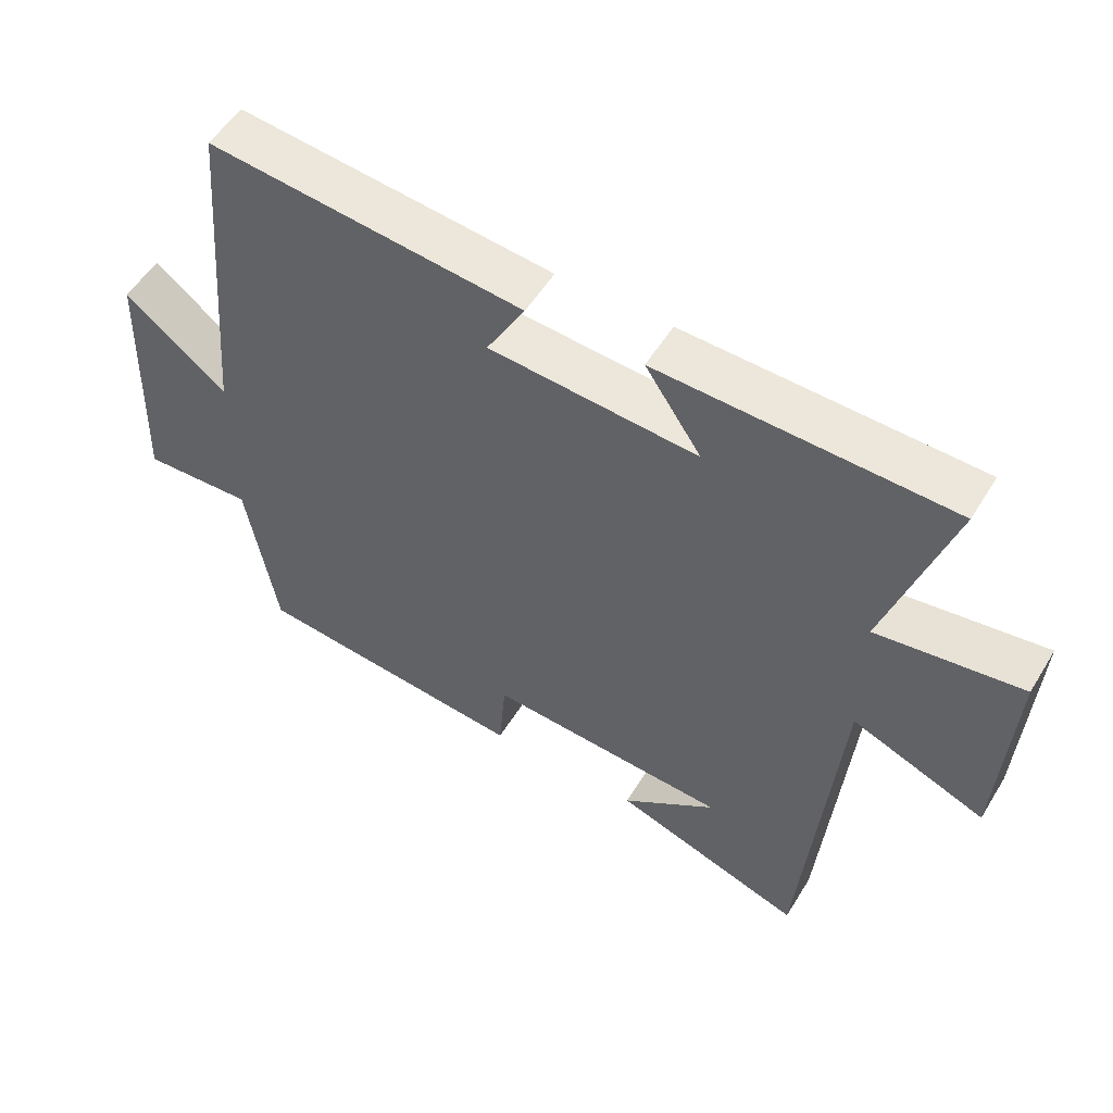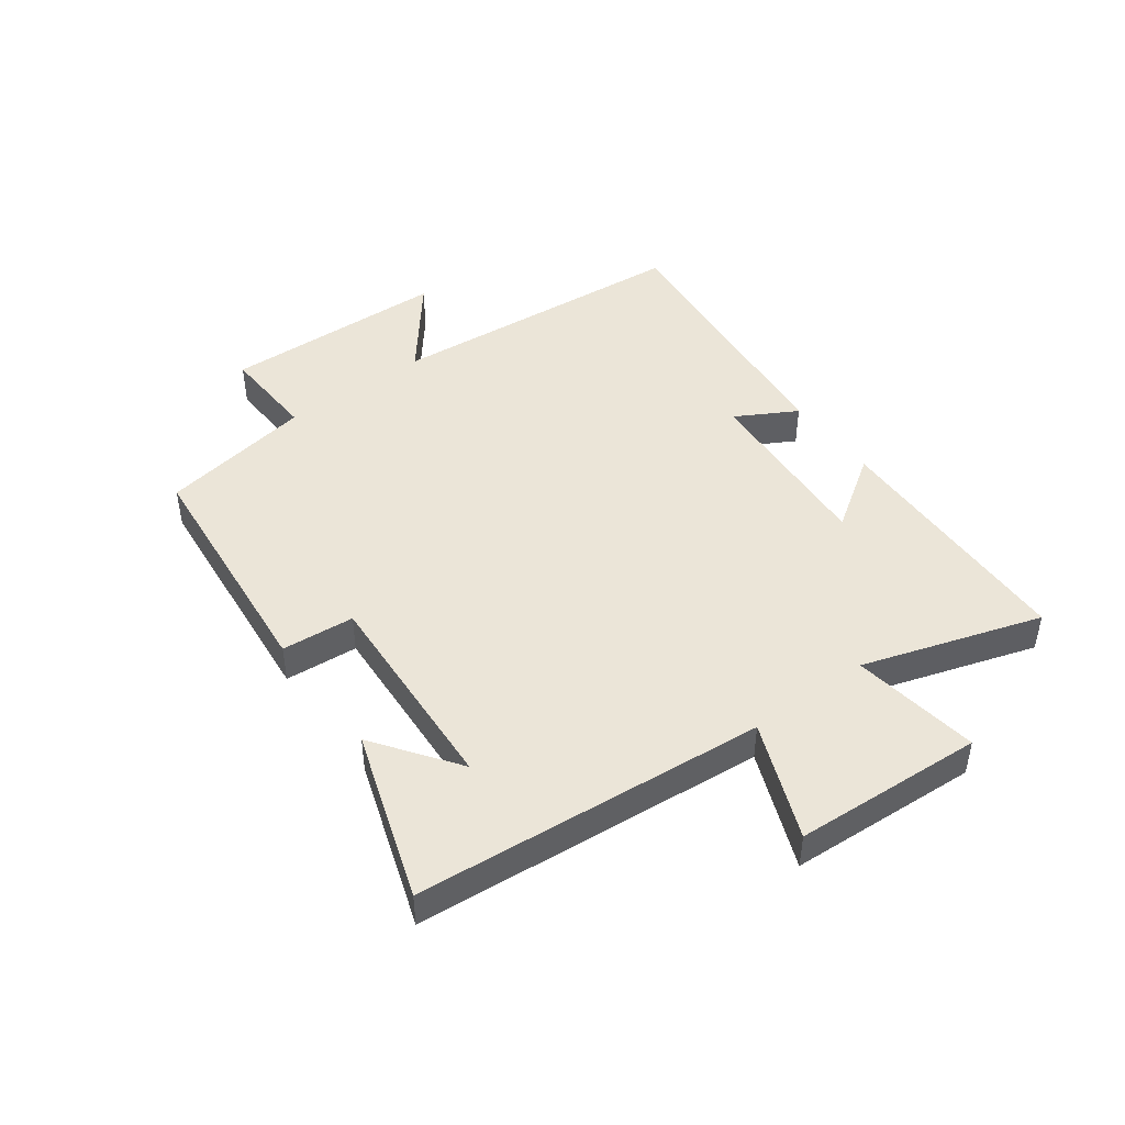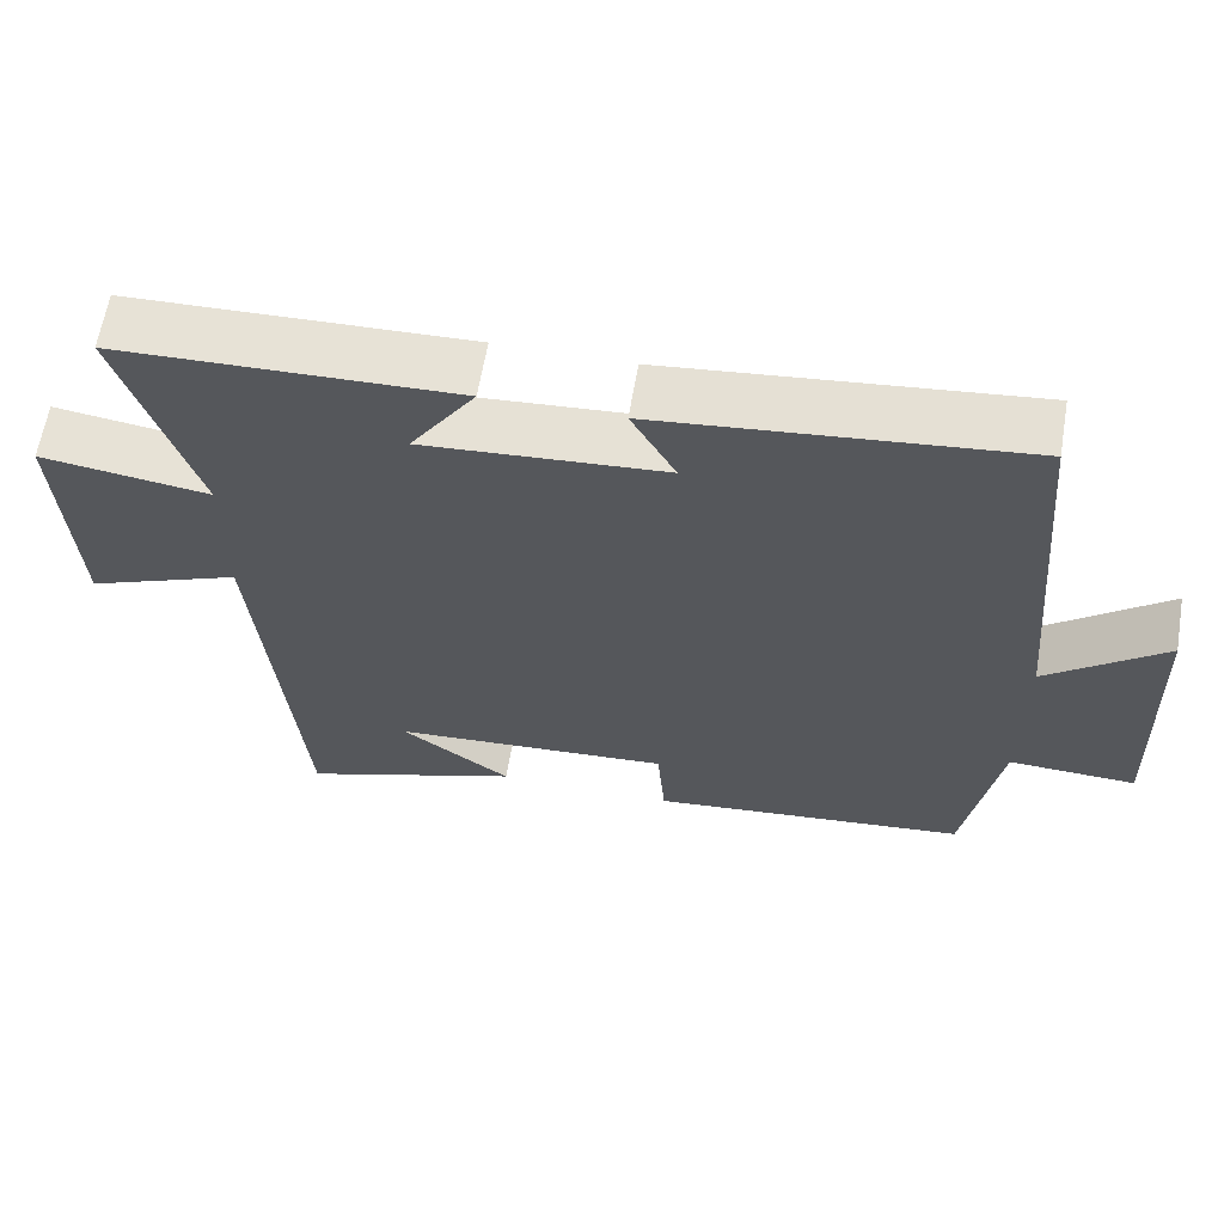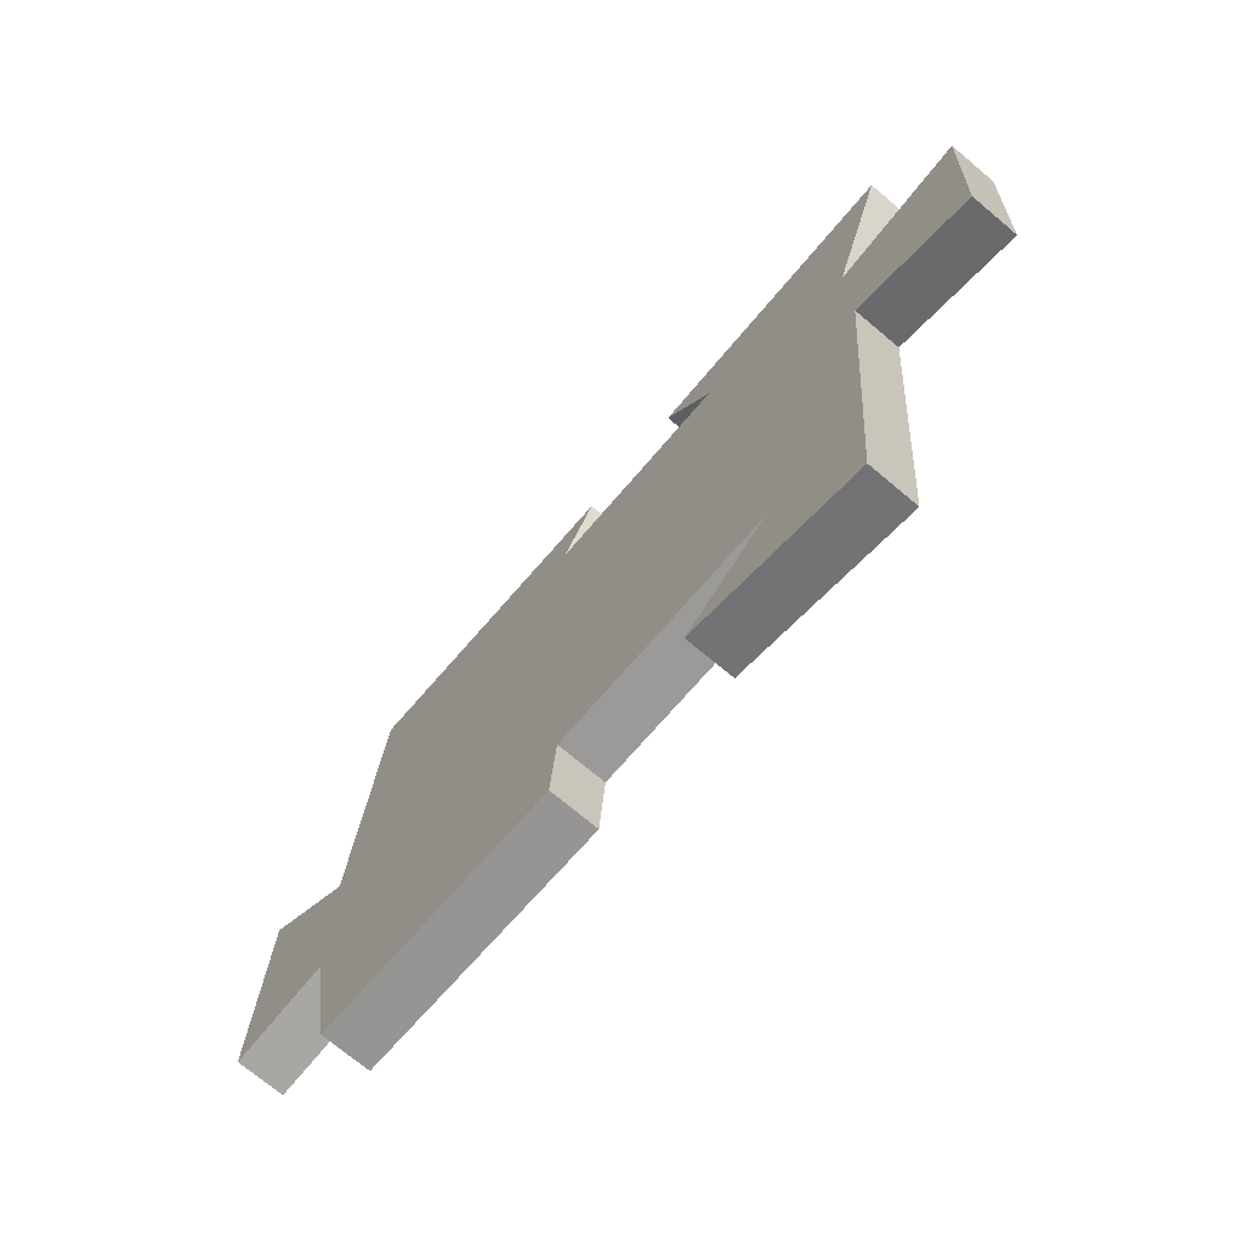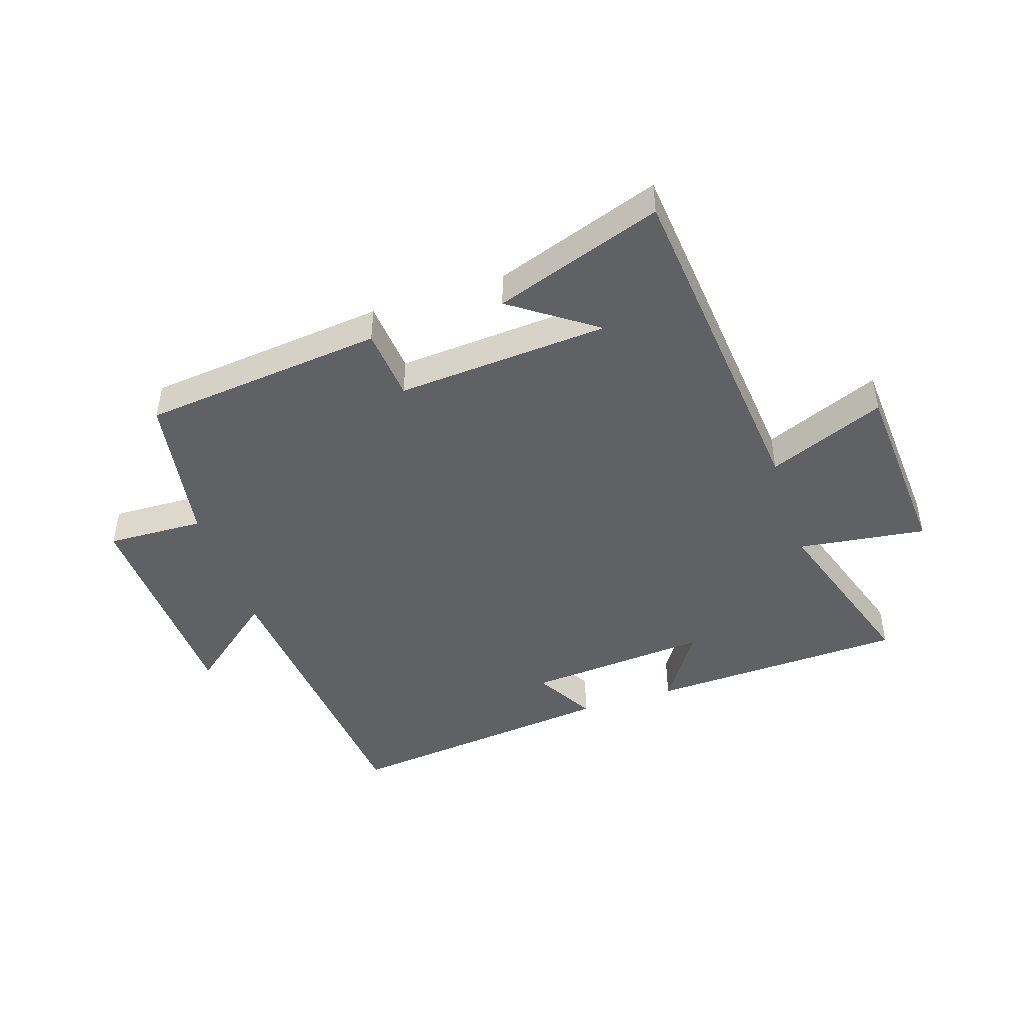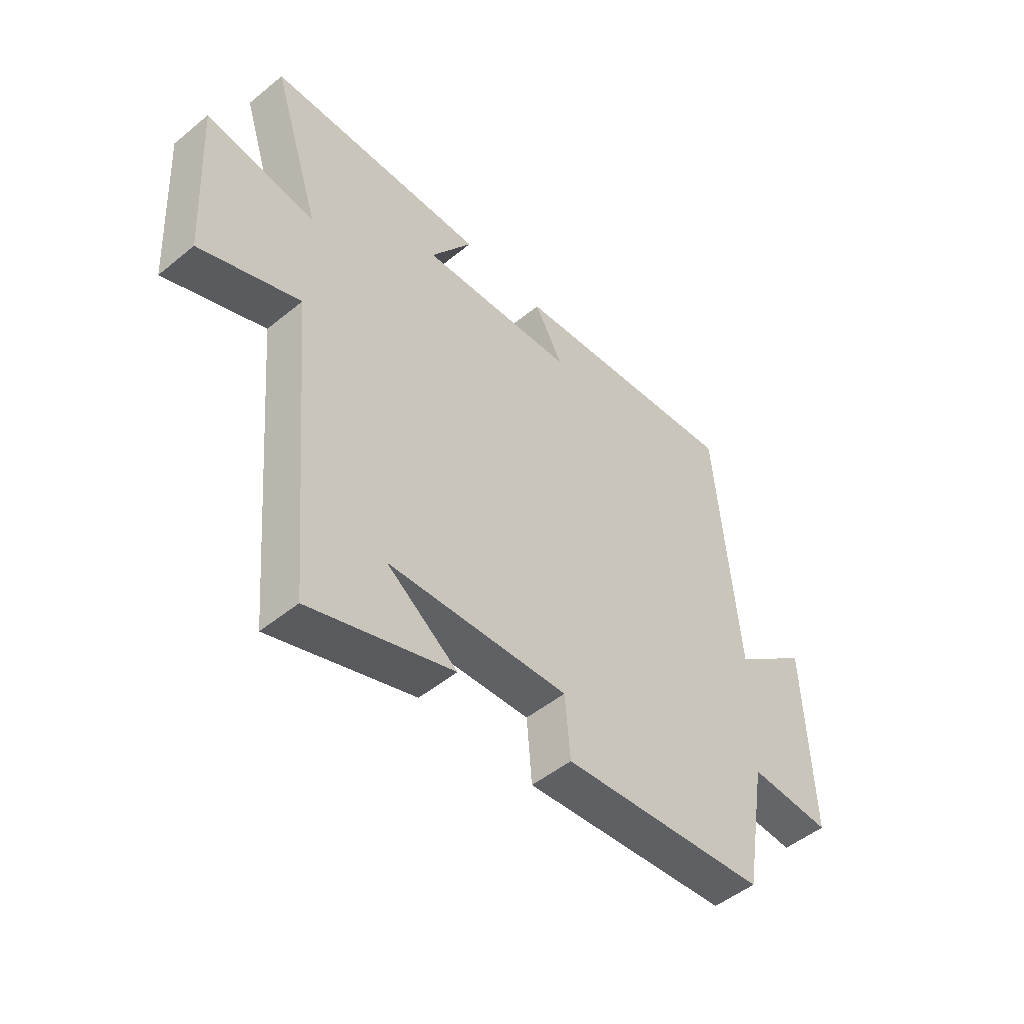
<metadata>
{"format":"obj","ext":"obj","renderer":"f3d","projection":"perspective","resolution":1024,"background":"white","views":[{"elev":53.7,"azim":-149.1,"up":"+Z"},{"elev":45.7,"azim":-126.5,"up":"+Y"},{"elev":62.4,"azim":9.6,"up":"+Z"},{"elev":-72.4,"azim":-130.0,"up":"+Z"},{"elev":-45.6,"azim":-161.4,"up":"+Y"},{"elev":-49.8,"azim":-48.0,"up":"+Z"}]}
</metadata>
<code>
v 0.457 0.07 0.548
v 0.5 0.07 0.042
v 0.649 0.07 0.161
v 0.661 0.07 -0.213
v 0.5 0.07 -0.206
v 0.456 0.07 -0.46
v 0.054 0.07 -0.5
v 0.044 0.07 -0.379
v -0.308 0.07 -0.401
v -0.17 0.07 -0.5
v -0.449 0.07 -0.594
v -0.5 0.07 -0.014
v -0.694 0.07 -0.092
v -0.712 0.07 0.222
v -0.5 0.07 0.192
v -0.594 0.07 0.487
v -0.168 0.07 0.5
v -0.25 0.07 0.378
v 0.054 0.07 0.4
v -0.002 0.07 0.5
v 0.457 0 0.548
v 0.5 0 0.042
v 0.649 0 0.161
v 0.661 0 -0.213
v 0.5 0 -0.206
v 0.456 0 -0.46
v 0.054 0 -0.5
v 0.044 0 -0.379
v -0.308 0 -0.401
v -0.17 0 -0.5
v -0.449 0 -0.594
v -0.5 0 -0.014
v -0.694 0 -0.092
v -0.712 0 0.222
v -0.5 0 0.192
v -0.594 0 0.487
v -0.168 0 0.5
v -0.25 0 0.378
v 0.054 0 0.4
v -0.002 0 0.5
f 19 20 1 2
f 18 19 2
f 15 16 17 18
f 15 18 2
f 12 13 14 15
f 12 15 2
f 9 10 11
f 9 11 12
f 8 9 12 2
f 7 8 2
f 6 7 2
f 5 6 2
f 2 3 4 5
f 22 21 40 39
f 22 39 38
f 38 37 36 35
f 22 38 35
f 35 34 33 32
f 22 35 32
f 31 30 29
f 32 31 29
f 22 32 29 28
f 22 28 27
f 22 27 26
f 22 26 25
f 25 24 23 22
f 1 21 22 2
f 2 22 23 3
f 3 23 24 4
f 4 24 25 5
f 5 25 26 6
f 6 26 27 7
f 7 27 28 8
f 8 28 29 9
f 9 29 30 10
f 10 30 31 11
f 11 31 32 12
f 12 32 33 13
f 13 33 34 14
f 14 34 35 15
f 15 35 36 16
f 16 36 37 17
f 17 37 38 18
f 18 38 39 19
f 19 39 40 20
f 20 40 21 1

</code>
